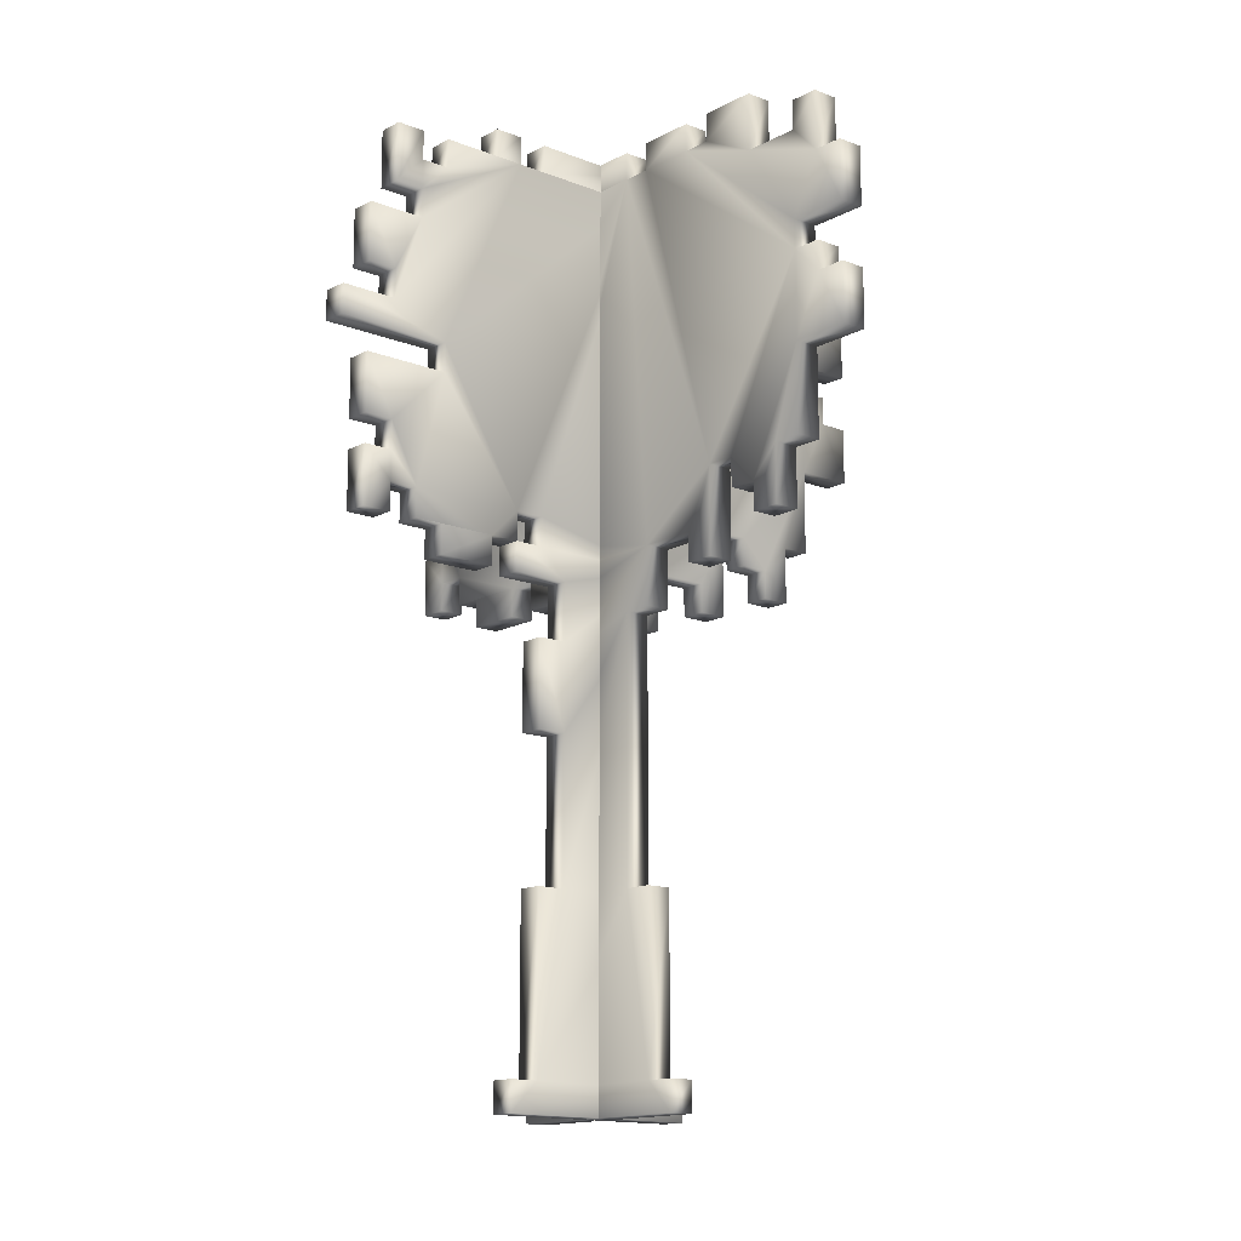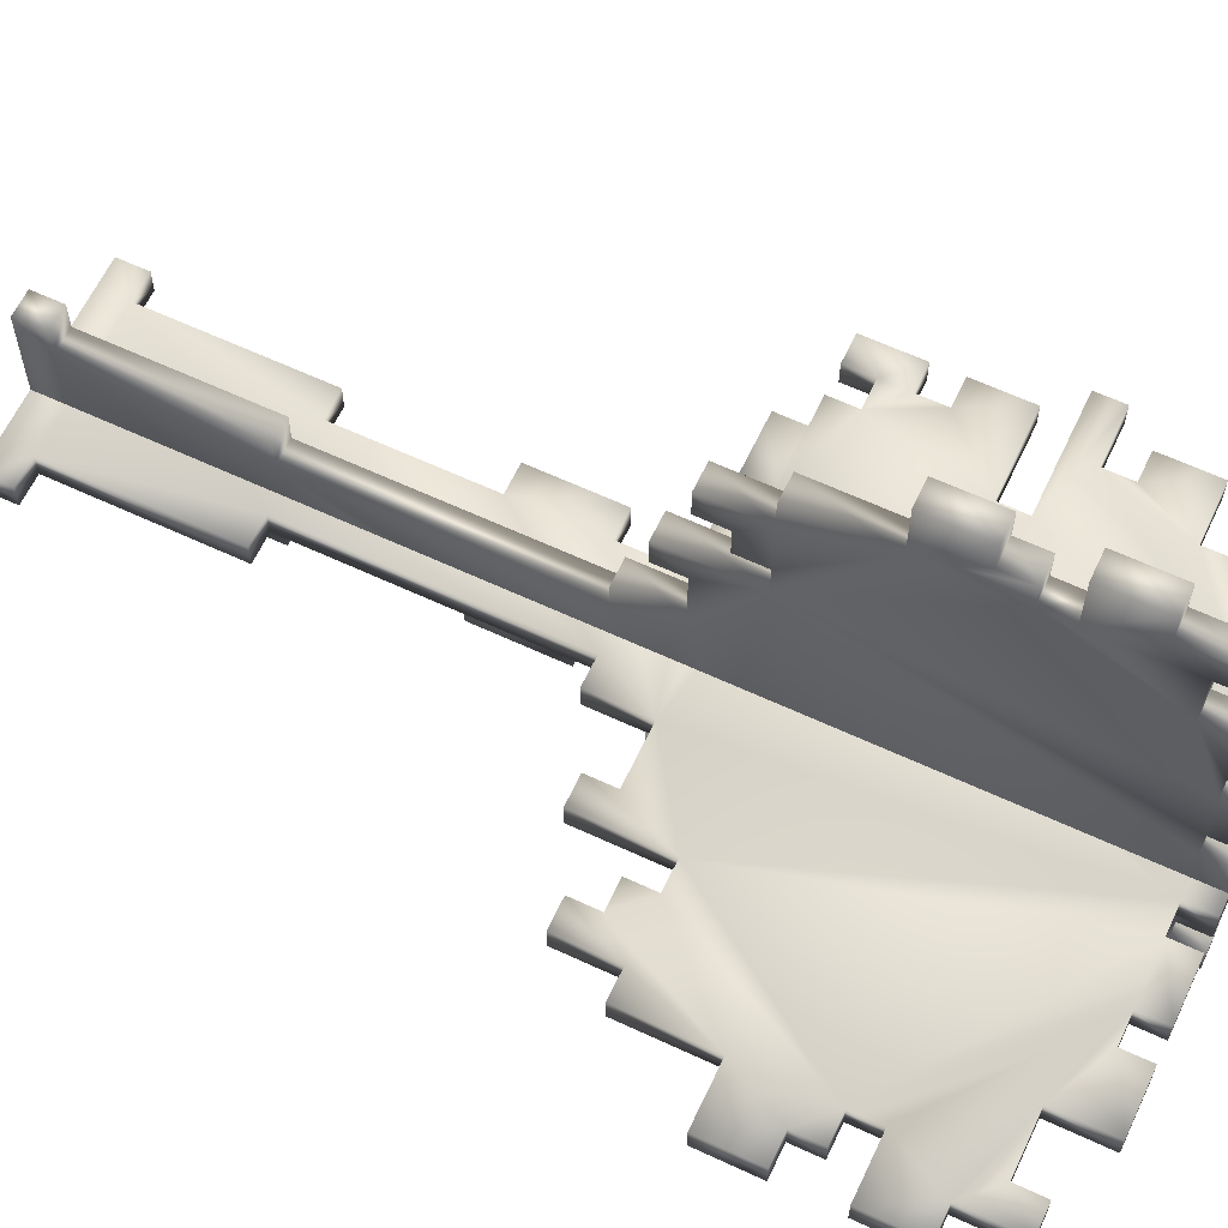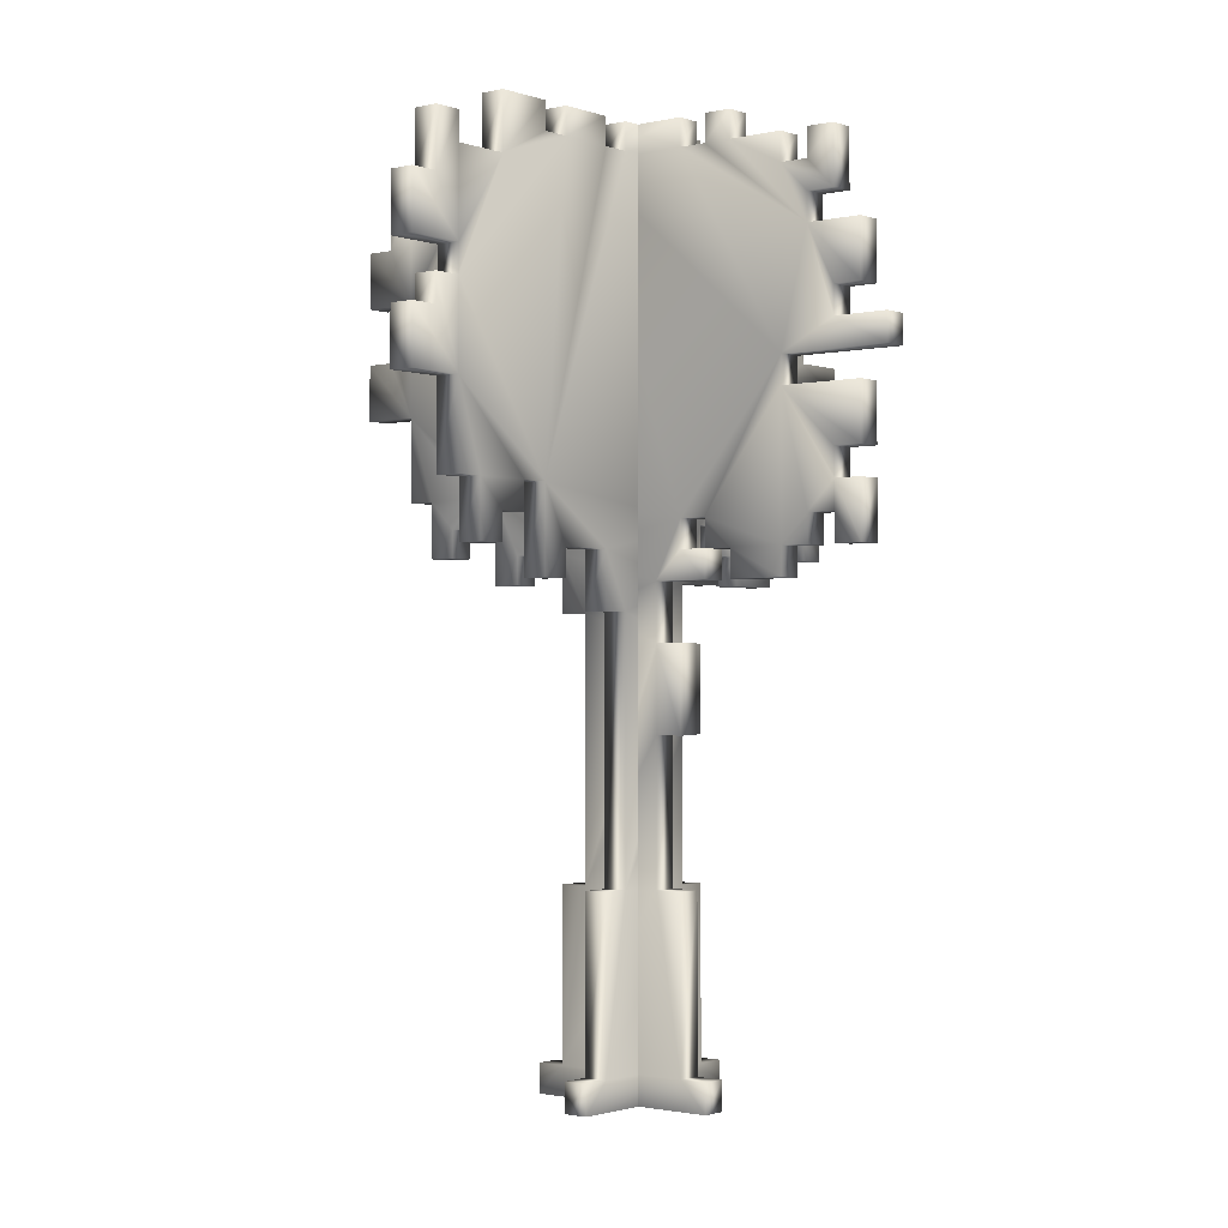
<metadata>
{"format":"obj","ext":"obj","renderer":"f3d","projection":"perspective","resolution":1024,"background":"white","views":[{"elev":-14.4,"azim":-40.8,"up":"+Y"},{"elev":62.5,"azim":115.3,"up":"+Z"},{"elev":-1.5,"azim":129.2,"up":"+Y"}]}
</metadata>
<code>
o c:/Documents and Settings/v21/My Documents/My Dropbox/joebabies/other/tree.ai
v -0.05031 0.16 0.004418
v -0.05031 0.1503 0.004418
v -0.07031 0.1503 0.004418
v -0.07031 0.1403 0.004418
v -0.08031 0.1403 0.004418
v -0.08031 0.1503 0.004418
v -0.09031 0.1503 0.004418
v -0.09031 0.1303 0.004418
v -0.08031 0.1303 0.004418
v -0.08031 0.1203 0.004418
v -0.1003 0.1203 0.004418
v -0.1003 0.1003 0.004418
v -0.09031 0.1003 0.004418
v -0.09031 0.09031 0.004418
v -0.11 0.09031 0.004418
v -0.11 0.08031 0.004418
v -0.07031 0.08031 0.004418
v -0.07031 0.07031 0.004418
v -0.1003 0.07031 0.004418
v -0.1003 0.05031 0.004418
v -0.09031 0.05031 0.004418
v -0.09031 0.04031 0.004418
v -0.1003 0.04031 0.004418
v -0.1003 0.02031 0.004418
v -0.09031 0.02031 0.004418
v -0.09031 0.03031 0.004418
v -0.08031 0.03031 0.004418
v -0.08031 0.02031 0.004418
v -0.07031 0.02031 0.004418
v -0.07031 0.01031 0.004418
v -0.05031 0.01031 0.004418
v -0.05031 0.02031 0.004418
v -0.04031 0.02031 0.004418
v -0.04031 0.03031 0.004418
v -0.03031 0.03031 0.004418
v -0.03031 0.02031 0.004418
v -0.04031 0.02031 0.004418
v -0.04031 0.01031 0.004418
v -0.02031 0.01031 0.004418
v -0.02031 -0.009688 0.004418
v -0.03031 -0.009688 0.004418
v -0.03031 -0.03969 0.004418
v -0.02031 -0.03969 0.004418
v -0.02031 -0.08969 0.004418
v -0.03031 -0.08969 0.004418
v -0.03031 -0.1497 0.004418
v -0.04031 -0.1497 0.004418
v -0.04031 -0.16 0.004418
v 0.02969 -0.16 0.004418
v 0.02969 -0.1497 0.004418
v 0.01969 -0.1497 0.004418
v 0.01969 -0.08969 0.004418
v 0.009687 -0.08969 0.004418
v 0.009687 0.000312 0.004418
v 0.01969 0.000312 0.004418
v 0.01969 0.02031 0.004418
v 0.03969 0.02031 0.004418
v 0.03969 0.01031 0.004418
v 0.04969 0.01031 0.004418
v 0.04969 0.04031 0.004418
v 0.05969 0.04031 0.004418
v 0.05969 0.03031 0.004418
v 0.06969 0.03031 0.004418
v 0.06969 0.02031 0.004418
v 0.07969 0.02031 0.004418
v 0.07969 0.04031 0.004418
v 0.08969 0.04031 0.004418
v 0.08969 0.07031 0.004418
v 0.11 0.07031 0.004418
v 0.11 0.09031 0.004418
v 0.09969 0.09031 0.004418
v 0.09969 0.1003 0.004418
v 0.08969 0.1003 0.004418
v 0.08969 0.1103 0.004418
v 0.11 0.1103 0.004418
v 0.11 0.1303 0.004418
v 0.09969 0.1303 0.004418
v 0.09969 0.1503 0.004418
v 0.08969 0.1503 0.004418
v 0.08969 0.1403 0.004418
v 0.06969 0.1403 0.004418
v 0.06969 0.16 0.004418
v 0.04969 0.16 0.004418
v 0.04969 0.1503 0.004418
v 0.03969 0.1503 0.004418
v 0.03969 0.16 0.004418
v 0.01969 0.16 0.004418
v 0.01969 0.1503 0.004418
v 0.009687 0.1503 0.004418
v 0.009687 0.16 0.004418
v -0.03031 0.16 0.004418
v -0.03031 0.1503 0.004418
v -0.04031 0.1503 0.004418
v -0.04031 0.16 0.004418
v -0.05031 0.16 -0.004418
v -0.05031 0.1503 -0.004418
v -0.07031 0.1503 -0.004418
v -0.07031 0.1403 -0.004418
v -0.08031 0.1403 -0.004418
v -0.08031 0.1503 -0.004418
v -0.09031 0.1503 -0.004418
v -0.09031 0.1303 -0.004418
v -0.08031 0.1303 -0.004418
v -0.08031 0.1203 -0.004418
v -0.1003 0.1203 -0.004418
v -0.1003 0.1003 -0.004418
v -0.09031 0.1003 -0.004418
v -0.09031 0.09031 -0.004418
v -0.11 0.09031 -0.004418
v -0.11 0.08031 -0.004418
v -0.07031 0.08031 -0.004418
v -0.07031 0.07031 -0.004418
v -0.1003 0.07031 -0.004418
v -0.1003 0.05031 -0.004418
v -0.09031 0.05031 -0.004418
v -0.09031 0.04031 -0.004418
v -0.1003 0.04031 -0.004418
v -0.1003 0.02031 -0.004418
v -0.09031 0.02031 -0.004418
v -0.09031 0.03031 -0.004418
v -0.08031 0.03031 -0.004418
v -0.08031 0.02031 -0.004418
v -0.07031 0.02031 -0.004418
v -0.07031 0.01031 -0.004418
v -0.05031 0.01031 -0.004418
v -0.05031 0.02031 -0.004418
v -0.04031 0.02031 -0.004418
v -0.04031 0.03031 -0.004418
v -0.03031 0.03031 -0.004418
v -0.03031 0.02031 -0.004418
v -0.04031 0.02031 -0.004418
v -0.04031 0.01031 -0.004418
v -0.02031 0.01031 -0.004418
v -0.02031 -0.009688 -0.004418
v -0.03031 -0.009688 -0.004418
v -0.03031 -0.03969 -0.004418
v -0.02031 -0.03969 -0.004418
v -0.02031 -0.08969 -0.004418
v -0.03031 -0.08969 -0.004418
v -0.03031 -0.1497 -0.004418
v -0.04031 -0.1497 -0.004418
v -0.04031 -0.16 -0.004418
v 0.02969 -0.16 -0.004418
v 0.02969 -0.1497 -0.004418
v 0.01969 -0.1497 -0.004418
v 0.01969 -0.08969 -0.004418
v 0.009687 -0.08969 -0.004418
v 0.009687 0.000312 -0.004418
v 0.01969 0.000312 -0.004418
v 0.01969 0.02031 -0.004418
v 0.03969 0.02031 -0.004418
v 0.03969 0.01031 -0.004418
v 0.04969 0.01031 -0.004418
v 0.04969 0.04031 -0.004418
v 0.05969 0.04031 -0.004418
v 0.05969 0.03031 -0.004418
v 0.06969 0.03031 -0.004418
v 0.06969 0.02031 -0.004418
v 0.07969 0.02031 -0.004418
v 0.07969 0.04031 -0.004418
v 0.08969 0.04031 -0.004418
v 0.08969 0.07031 -0.004418
v 0.11 0.07031 -0.004418
v 0.11 0.09031 -0.004418
v 0.09969 0.09031 -0.004418
v 0.09969 0.1003 -0.004418
v 0.08969 0.1003 -0.004418
v 0.08969 0.1103 -0.004418
v 0.11 0.1103 -0.004418
v 0.11 0.1303 -0.004418
v 0.09969 0.1303 -0.004418
v 0.09969 0.1503 -0.004418
v 0.08969 0.1503 -0.004418
v 0.08969 0.1403 -0.004418
v 0.06969 0.1403 -0.004418
v 0.06969 0.16 -0.004418
v 0.04969 0.16 -0.004418
v 0.04969 0.1503 -0.004418
v 0.03969 0.1503 -0.004418
v 0.03969 0.16 -0.004418
v 0.01969 0.16 -0.004418
v 0.01969 0.1503 -0.004418
v 0.009687 0.1503 -0.004418
v 0.009687 0.16 -0.004418
v -0.03031 0.16 -0.004418
v -0.03031 0.1503 -0.004418
v -0.04031 0.1503 -0.004418
v -0.04031 0.16 -0.004418
v -0.005321 0.16 -0.04196
v -0.005321 0.1503 -0.04196
v -0.005223 0.1503 -0.06196
v -0.005223 0.1403 -0.06196
v -0.005174 0.1403 -0.07196
v -0.005174 0.1503 -0.07196
v -0.005126 0.1503 -0.08196
v -0.005126 0.1303 -0.08196
v -0.005174 0.1303 -0.07196
v -0.005174 0.1203 -0.07196
v -0.005077 0.1203 -0.09196
v -0.005077 0.1003 -0.09196
v -0.005126 0.1003 -0.08196
v -0.005126 0.09031 -0.08196
v -0.005029 0.09031 -0.1016
v -0.005029 0.08031 -0.1016
v -0.005223 0.08031 -0.06196
v -0.005223 0.07031 -0.06196
v -0.005077 0.07031 -0.09196
v -0.005077 0.05031 -0.09196
v -0.005126 0.05031 -0.08196
v -0.005126 0.04031 -0.08196
v -0.005077 0.04031 -0.09196
v -0.005077 0.02031 -0.09196
v -0.005126 0.02031 -0.08196
v -0.005126 0.03031 -0.08196
v -0.005174 0.03031 -0.07196
v -0.005174 0.02031 -0.07196
v -0.005223 0.02031 -0.06196
v -0.005223 0.01031 -0.06196
v -0.005321 0.01031 -0.04196
v -0.005321 0.02031 -0.04196
v -0.00537 0.02031 -0.03196
v -0.00537 0.03031 -0.03196
v -0.005419 0.03031 -0.02196
v -0.005419 0.02031 -0.02196
v -0.00537 0.02031 -0.03196
v -0.00537 0.01031 -0.03196
v -0.005468 0.01031 -0.01196
v -0.005468 -0.009688 -0.01196
v -0.005419 -0.009688 -0.02196
v -0.005419 -0.03969 -0.02196
v -0.005468 -0.03969 -0.01196
v -0.005468 -0.08969 -0.01196
v -0.005419 -0.08969 -0.02196
v -0.005419 -0.1497 -0.02196
v -0.00537 -0.1497 -0.03196
v -0.00537 -0.16 -0.03196
v -0.005712 -0.16 0.03804
v -0.005712 -0.1497 0.03804
v -0.005663 -0.1497 0.02804
v -0.005663 -0.08969 0.02804
v -0.005614 -0.08969 0.01804
v -0.005614 0.000312 0.01804
v -0.005663 0.000312 0.02804
v -0.005663 0.02031 0.02804
v -0.005761 0.02031 0.04804
v -0.005761 0.01031 0.04804
v -0.00581 0.01031 0.05804
v -0.00581 0.04031 0.05804
v -0.005859 0.04031 0.06804
v -0.005859 0.03031 0.06804
v -0.005907 0.03031 0.07804
v -0.005907 0.02031 0.07804
v -0.005956 0.02031 0.08804
v -0.005956 0.04031 0.08804
v -0.006005 0.04031 0.09804
v -0.006005 0.07031 0.09804
v -0.006104 0.07031 0.1184
v -0.006104 0.09031 0.1184
v -0.006054 0.09031 0.108
v -0.006054 0.1003 0.108
v -0.006005 0.1003 0.09804
v -0.006005 0.1103 0.09804
v -0.006104 0.1103 0.1184
v -0.006104 0.1303 0.1184
v -0.006054 0.1303 0.108
v -0.006054 0.1503 0.108
v -0.006005 0.1503 0.09804
v -0.006005 0.1403 0.09804
v -0.005907 0.1403 0.07804
v -0.005907 0.16 0.07804
v -0.00581 0.16 0.05804
v -0.00581 0.1503 0.05804
v -0.005761 0.1503 0.04804
v -0.005761 0.16 0.04804
v -0.005663 0.16 0.02804
v -0.005663 0.1503 0.02804
v -0.005614 0.1503 0.01804
v -0.005614 0.16 0.01804
v -0.005419 0.16 -0.02196
v -0.005419 0.1503 -0.02196
v -0.00537 0.1503 -0.03196
v -0.00537 0.16 -0.03196
v 0.003514 0.16 -0.04191
v 0.003514 0.1503 -0.04191
v 0.003612 0.1503 -0.06191
v 0.003612 0.1403 -0.06191
v 0.003661 0.1403 -0.07191
v 0.003661 0.1503 -0.07191
v 0.00371 0.1503 -0.08191
v 0.00371 0.1303 -0.08191
v 0.003661 0.1303 -0.07191
v 0.003661 0.1203 -0.07191
v 0.003758 0.1203 -0.09191
v 0.003758 0.1003 -0.09191
v 0.00371 0.1003 -0.08191
v 0.00371 0.09031 -0.08191
v 0.003806 0.09031 -0.1016
v 0.003806 0.08031 -0.1016
v 0.003612 0.08031 -0.06191
v 0.003612 0.07031 -0.06191
v 0.003758 0.07031 -0.09191
v 0.003758 0.05031 -0.09191
v 0.00371 0.05031 -0.08191
v 0.00371 0.04031 -0.08191
v 0.003758 0.04031 -0.09191
v 0.003758 0.02031 -0.09191
v 0.00371 0.02031 -0.08191
v 0.00371 0.03031 -0.08191
v 0.003661 0.03031 -0.07191
v 0.003661 0.02031 -0.07191
v 0.003612 0.02031 -0.06191
v 0.003612 0.01031 -0.06191
v 0.003514 0.01031 -0.04191
v 0.003514 0.02031 -0.04191
v 0.003465 0.02031 -0.03191
v 0.003465 0.03031 -0.03191
v 0.003416 0.03031 -0.02191
v 0.003416 0.02031 -0.02191
v 0.003465 0.02031 -0.03191
v 0.003465 0.01031 -0.03191
v 0.003367 0.01031 -0.01191
v 0.003367 -0.009688 -0.01191
v 0.003416 -0.009688 -0.02191
v 0.003416 -0.03969 -0.02191
v 0.003367 -0.03969 -0.01191
v 0.003367 -0.08969 -0.01191
v 0.003416 -0.08969 -0.02191
v 0.003416 -0.1497 -0.02191
v 0.003465 -0.1497 -0.03191
v 0.003465 -0.16 -0.03191
v 0.003123 -0.16 0.03809
v 0.003123 -0.1497 0.03809
v 0.003172 -0.1497 0.02809
v 0.003172 -0.08969 0.02809
v 0.003221 -0.08969 0.01809
v 0.003221 0.000312 0.01809
v 0.003172 0.000312 0.02809
v 0.003172 0.02031 0.02809
v 0.003074 0.02031 0.04809
v 0.003074 0.01031 0.04809
v 0.003025 0.01031 0.05809
v 0.003025 0.04031 0.05809
v 0.002977 0.04031 0.06809
v 0.002977 0.03031 0.06809
v 0.002928 0.03031 0.07809
v 0.002928 0.02031 0.07809
v 0.002879 0.02031 0.08809
v 0.002879 0.04031 0.08809
v 0.00283 0.04031 0.09809
v 0.00283 0.07031 0.09809
v 0.002731 0.07031 0.1184
v 0.002731 0.09031 0.1184
v 0.002781 0.09031 0.1081
v 0.002781 0.1003 0.1081
v 0.00283 0.1003 0.09809
v 0.00283 0.1103 0.09809
v 0.002731 0.1103 0.1184
v 0.002731 0.1303 0.1184
v 0.002781 0.1303 0.1081
v 0.002781 0.1503 0.1081
v 0.00283 0.1503 0.09809
v 0.00283 0.1403 0.09809
v 0.002928 0.1403 0.07809
v 0.002928 0.16 0.07809
v 0.003025 0.16 0.05809
v 0.003025 0.1503 0.05809
v 0.003074 0.1503 0.04809
v 0.003074 0.16 0.04809
v 0.003172 0.16 0.02809
v 0.003172 0.1503 0.02809
v 0.003221 0.1503 0.01809
v 0.003221 0.16 0.01809
v 0.003416 0.16 -0.02191
v 0.003416 0.1503 -0.02191
v 0.003465 0.1503 -0.03191
v 0.003465 0.16 -0.03191
g c:/Documents and Settings/v21/My Documents/My Dropbox/joebabies/other/tree.ai_c:/Documents and Settings/v21/My Documents/My Dropbox/joebabies/other/tree.ai_auv
f 1 95 96 2
f 2 93 94 1
f 2 96 97 3
f 3 4 93 2
f 3 97 98 4
f 4 98 99 5
f 5 8 9 4
f 5 99 100 6
f 6 7 8 5
f 6 100 101 7
f 7 101 102 8
f 8 102 103 9
f 9 10 93 4
f 9 103 104 10
f 10 104 105 11
f 11 12 13 10
f 11 105 106 12
f 12 106 107 13
f 13 14 10
f 13 107 108 14
f 14 17 93 10
f 14 108 109 15
f 15 16 17 14
f 15 109 110 16
f 16 110 111 17
f 17 111 112 18
f 18 34 17
f 18 112 113 19
f 19 20 21 18
f 19 113 114 20
f 20 114 115 21
f 21 22 27 18
f 21 115 116 22
f 22 116 117 23
f 23 24 26 22
f 23 117 118 24
f 24 118 119 25
f 25 26 24
f 25 119 120 26
f 26 27 22
f 26 120 121 27
f 27 32 34 18
f 27 121 122 28
f 28 29 32 27
f 28 122 123 29
f 29 123 124 30
f 30 31 32 29
f 30 124 125 31
f 31 125 126 32
f 32 126 127 33
f 33 34 32
f 33 127 128 34
f 34 35 89 17
f 34 128 129 35
f 35 129 130 36
f 36 39 56 35
f 36 130 131 37
f 37 38 39 36
f 37 131 132 38
f 38 132 133 39
f 39 133 134 40
f 40 54 56 39
f 40 134 135 41
f 41 42 43 40
f 41 135 136 42
f 42 136 137 43
f 43 54 40
f 43 137 138 44
f 44 53 54 43
f 44 138 139 45
f 45 46 44
f 45 139 140 46
f 46 51 53 44
f 46 140 141 47
f 47 48 46
f 47 141 142 48
f 48 49 51 46
f 48 142 143 49
f 49 143 144 50
f 50 51 49
f 50 144 145 51
f 51 145 146 52
f 52 53 51
f 52 146 147 53
f 53 147 148 54
f 54 148 149 55
f 55 56 54
f 55 149 150 56
f 56 60 89 35
f 56 150 151 57
f 57 60 56
f 57 151 152 58
f 58 59 60 57
f 58 152 153 59
f 59 153 154 60
f 60 154 155 61
f 61 68 73 60
f 61 155 156 62
f 62 63 61
f 62 156 157 63
f 63 66 68 61
f 63 157 158 64
f 64 65 66 63
f 64 158 159 65
f 65 159 160 66
f 66 160 161 67
f 67 68 66
f 67 161 162 68
f 68 162 163 69
f 69 70 71 68
f 69 163 164 70
f 70 164 165 71
f 71 72 73 68
f 71 165 166 72
f 72 166 167 73
f 73 85 88 60
f 73 167 168 74
f 74 81 85 73
f 74 168 169 75
f 75 76 77 74
f 75 169 170 76
f 76 170 171 77
f 77 80 81 74
f 77 171 172 78
f 78 79 80 77
f 78 172 173 79
f 79 173 174 80
f 80 174 175 81
f 81 175 176 82
f 82 83 84 81
f 82 176 177 83
f 83 177 178 84
f 84 85 81
f 84 178 179 85
f 85 179 180 86
f 86 87 88 85
f 86 180 181 87
f 87 181 182 88
f 88 89 60
f 88 182 183 89
f 89 92 93 17
f 89 183 184 90
f 90 91 92 89
f 90 184 185 91
f 91 185 186 92
f 92 186 187 93
f 93 187 188 94
f 94 188 95 1
f 95 188 187 96
f 96 98 97
f 96 187 104 98
f 98 103 102 99
f 98 104 103
f 99 102 101 100
f 104 107 106 105
f 104 111 108 107
f 104 187 186 111
f 108 111 110 109
f 111 129 128 112
f 111 186 183 129
f 112 115 114 113
f 112 121 116 115
f 112 128 123 121
f 116 120 118 117
f 116 121 120
f 118 120 119
f 121 123 122
f 123 128 126 124
f 124 126 125
f 126 128 127
f 129 150 133 130
f 129 183 154 150
f 130 133 132 131
f 133 150 148 134
f 134 137 136 135
f 134 148 147 137
f 137 147 138
f 138 140 139
f 138 147 145 140
f 140 142 141
f 140 145 143 142
f 143 145 144
f 145 147 146
f 148 150 149
f 150 154 151
f 151 154 153 152
f 154 167 162 155
f 154 182 179 167
f 154 183 182
f 155 160 157 156
f 155 162 160
f 157 160 159 158
f 160 162 161
f 162 165 164 163
f 162 167 166 165
f 167 179 175 168
f 168 171 170 169
f 168 175 174 171
f 171 174 173 172
f 175 178 177 176
f 175 179 178
f 179 182 181 180
f 183 186 185 184
f 189 283 284 190
f 190 281 282 189
f 190 284 285 191
f 191 192 281 190
f 191 285 286 192
f 192 286 287 193
f 193 196 197 192
f 193 287 288 194
f 194 195 196 193
f 194 288 289 195
f 195 289 290 196
f 196 290 291 197
f 197 198 281 192
f 197 291 292 198
f 198 292 293 199
f 199 200 201 198
f 199 293 294 200
f 200 294 295 201
f 201 202 198
f 201 295 296 202
f 202 205 281 198
f 202 296 297 203
f 203 204 205 202
f 203 297 298 204
f 204 298 299 205
f 205 299 300 206
f 206 222 205
f 206 300 301 207
f 207 208 209 206
f 207 301 302 208
f 208 302 303 209
f 209 210 215 206
f 209 303 304 210
f 210 304 305 211
f 211 212 214 210
f 211 305 306 212
f 212 306 307 213
f 213 214 212
f 213 307 308 214
f 214 215 210
f 214 308 309 215
f 215 220 222 206
f 215 309 310 216
f 216 217 220 215
f 216 310 311 217
f 217 311 312 218
f 218 219 220 217
f 218 312 313 219
f 219 313 314 220
f 220 314 315 221
f 221 222 220
f 221 315 316 222
f 222 223 277 205
f 222 316 317 223
f 223 317 318 224
f 224 227 244 223
f 224 318 319 225
f 225 226 227 224
f 225 319 320 226
f 226 320 321 227
f 227 321 322 228
f 228 242 244 227
f 228 322 323 229
f 229 230 231 228
f 229 323 324 230
f 230 324 325 231
f 231 242 228
f 231 325 326 232
f 232 241 242 231
f 232 326 327 233
f 233 234 232
f 233 327 328 234
f 234 239 241 232
f 234 328 329 235
f 235 236 234
f 235 329 330 236
f 236 237 239 234
f 236 330 331 237
f 237 331 332 238
f 238 239 237
f 238 332 333 239
f 239 333 334 240
f 240 241 239
f 240 334 335 241
f 241 335 336 242
f 242 336 337 243
f 243 244 242
f 243 337 338 244
f 244 248 277 223
f 244 338 339 245
f 245 248 244
f 245 339 340 246
f 246 247 248 245
f 246 340 341 247
f 247 341 342 248
f 248 342 343 249
f 249 256 261 248
f 249 343 344 250
f 250 251 249
f 250 344 345 251
f 251 254 256 249
f 251 345 346 252
f 252 253 254 251
f 252 346 347 253
f 253 347 348 254
f 254 348 349 255
f 255 256 254
f 255 349 350 256
f 256 350 351 257
f 257 258 259 256
f 257 351 352 258
f 258 352 353 259
f 259 260 261 256
f 259 353 354 260
f 260 354 355 261
f 261 273 276 248
f 261 355 356 262
f 262 269 273 261
f 262 356 357 263
f 263 264 265 262
f 263 357 358 264
f 264 358 359 265
f 265 268 269 262
f 265 359 360 266
f 266 267 268 265
f 266 360 361 267
f 267 361 362 268
f 268 362 363 269
f 269 363 364 270
f 270 271 272 269
f 270 364 365 271
f 271 365 366 272
f 272 273 269
f 272 366 367 273
f 273 367 368 274
f 274 275 276 273
f 274 368 369 275
f 275 369 370 276
f 276 277 248
f 276 370 371 277
f 277 280 281 205
f 277 371 372 278
f 278 279 280 277
f 278 372 373 279
f 279 373 374 280
f 280 374 375 281
f 281 375 376 282
f 282 376 283 189
f 283 376 375 284
f 284 286 285
f 284 375 292 286
f 286 291 290 287
f 286 292 291
f 287 290 289 288
f 292 295 294 293
f 292 299 296 295
f 292 375 374 299
f 296 299 298 297
f 299 317 316 300
f 299 374 371 317
f 300 303 302 301
f 300 309 304 303
f 300 316 311 309
f 304 308 306 305
f 304 309 308
f 306 308 307
f 309 311 310
f 311 316 314 312
f 312 314 313
f 314 316 315
f 317 338 321 318
f 317 371 342 338
f 318 321 320 319
f 321 338 336 322
f 322 325 324 323
f 322 336 335 325
f 325 335 326
f 326 328 327
f 326 335 333 328
f 328 330 329
f 328 333 331 330
f 331 333 332
f 333 335 334
f 336 338 337
f 338 342 339
f 339 342 341 340
f 342 355 350 343
f 342 370 367 355
f 342 371 370
f 343 348 345 344
f 343 350 348
f 345 348 347 346
f 348 350 349
f 350 353 352 351
f 350 355 354 353
f 355 367 363 356
f 356 359 358 357
f 356 363 362 359
f 359 362 361 360
f 363 366 365 364
f 363 367 366
f 367 370 369 368
f 371 374 373 372

</code>
